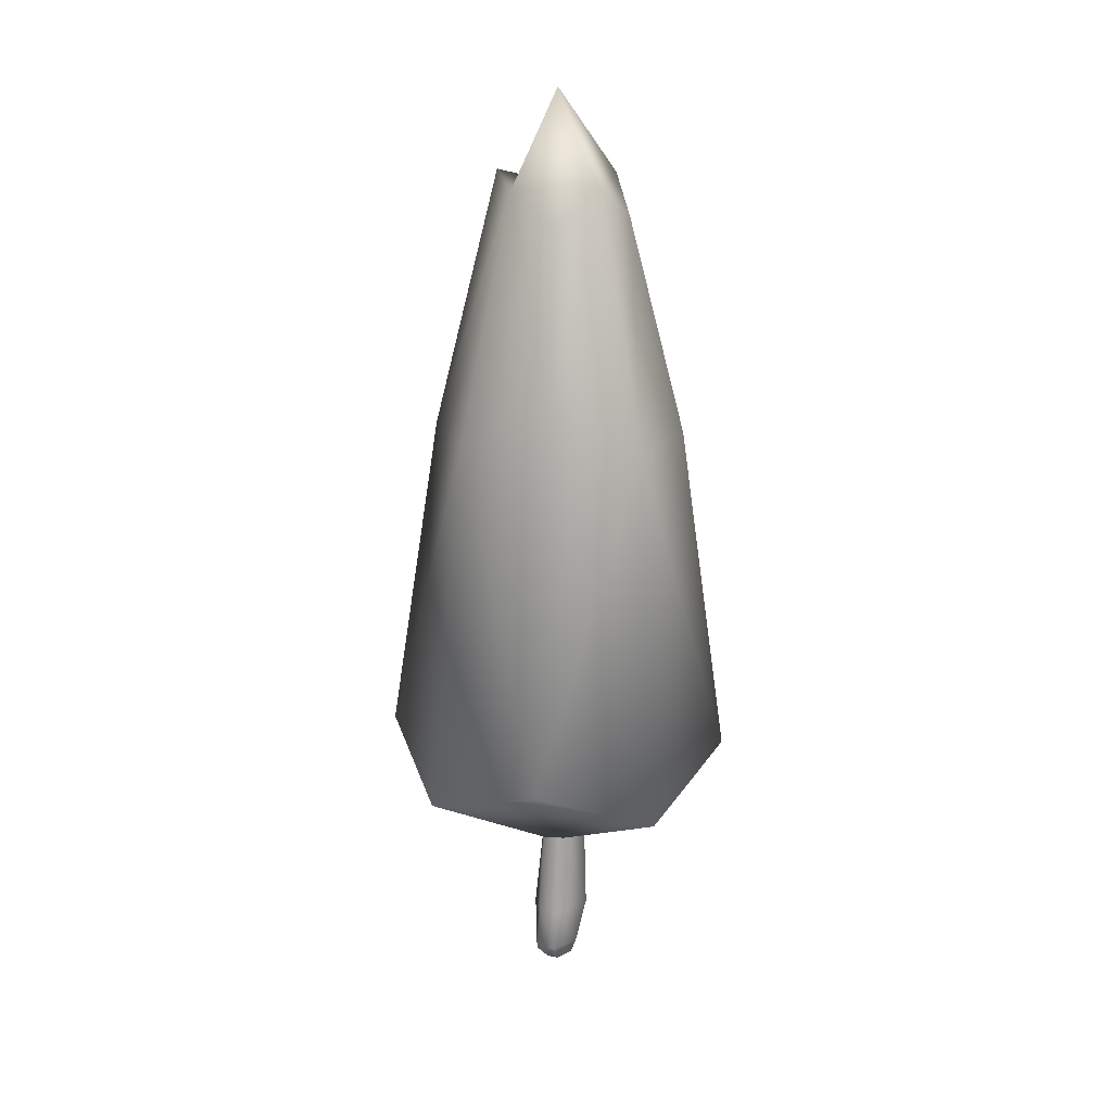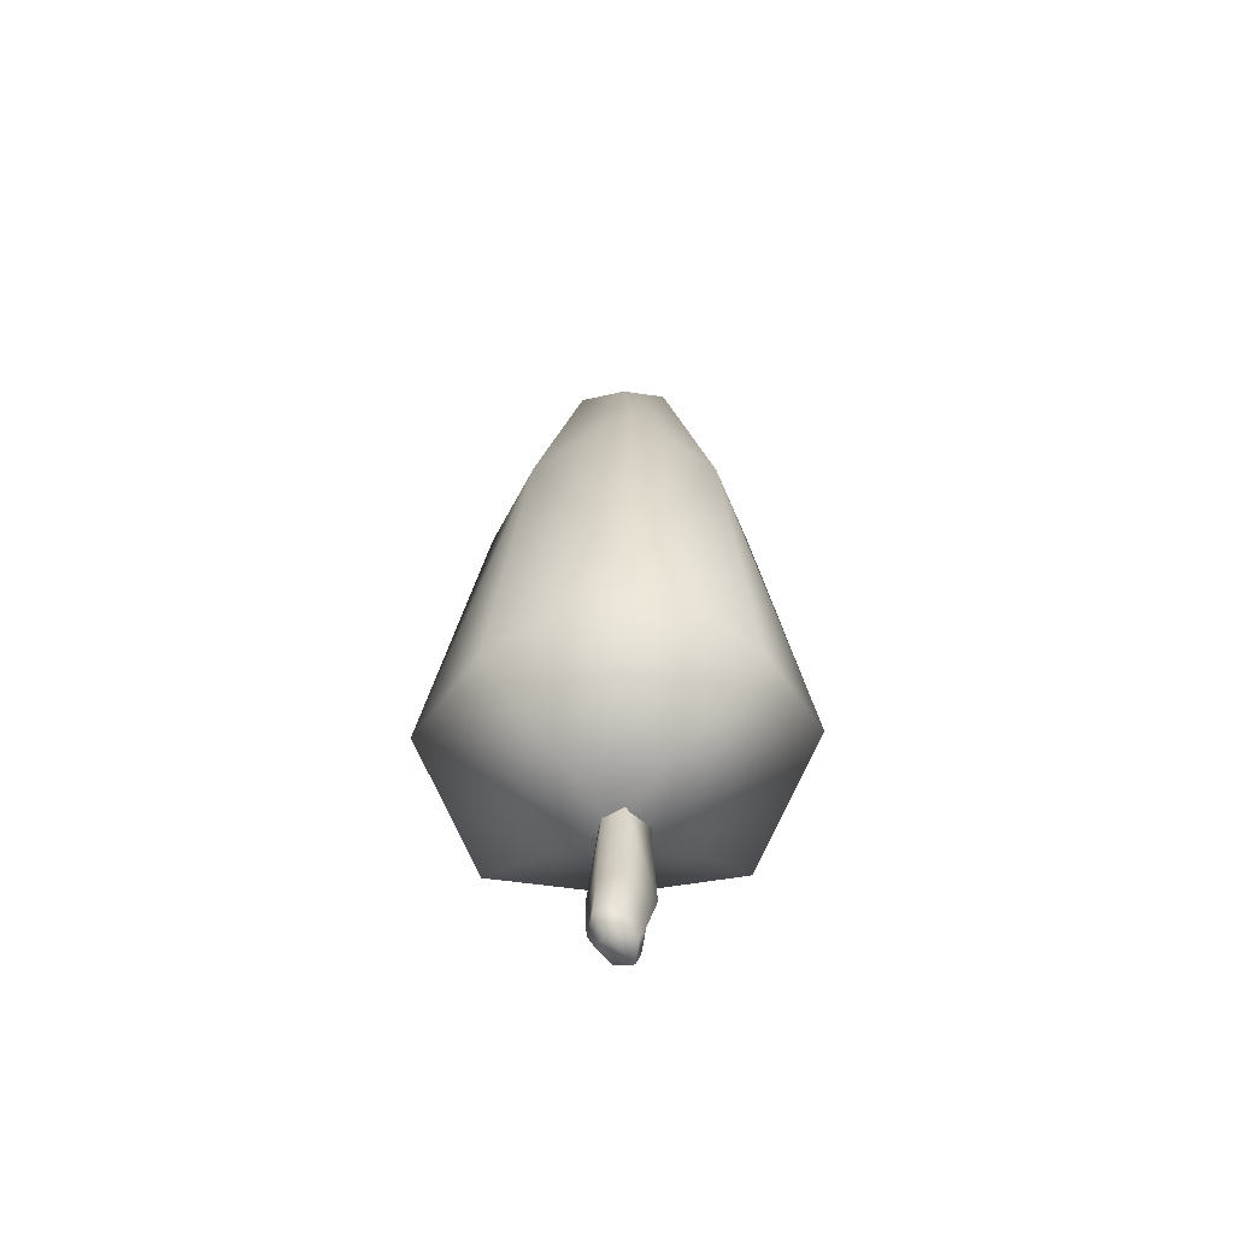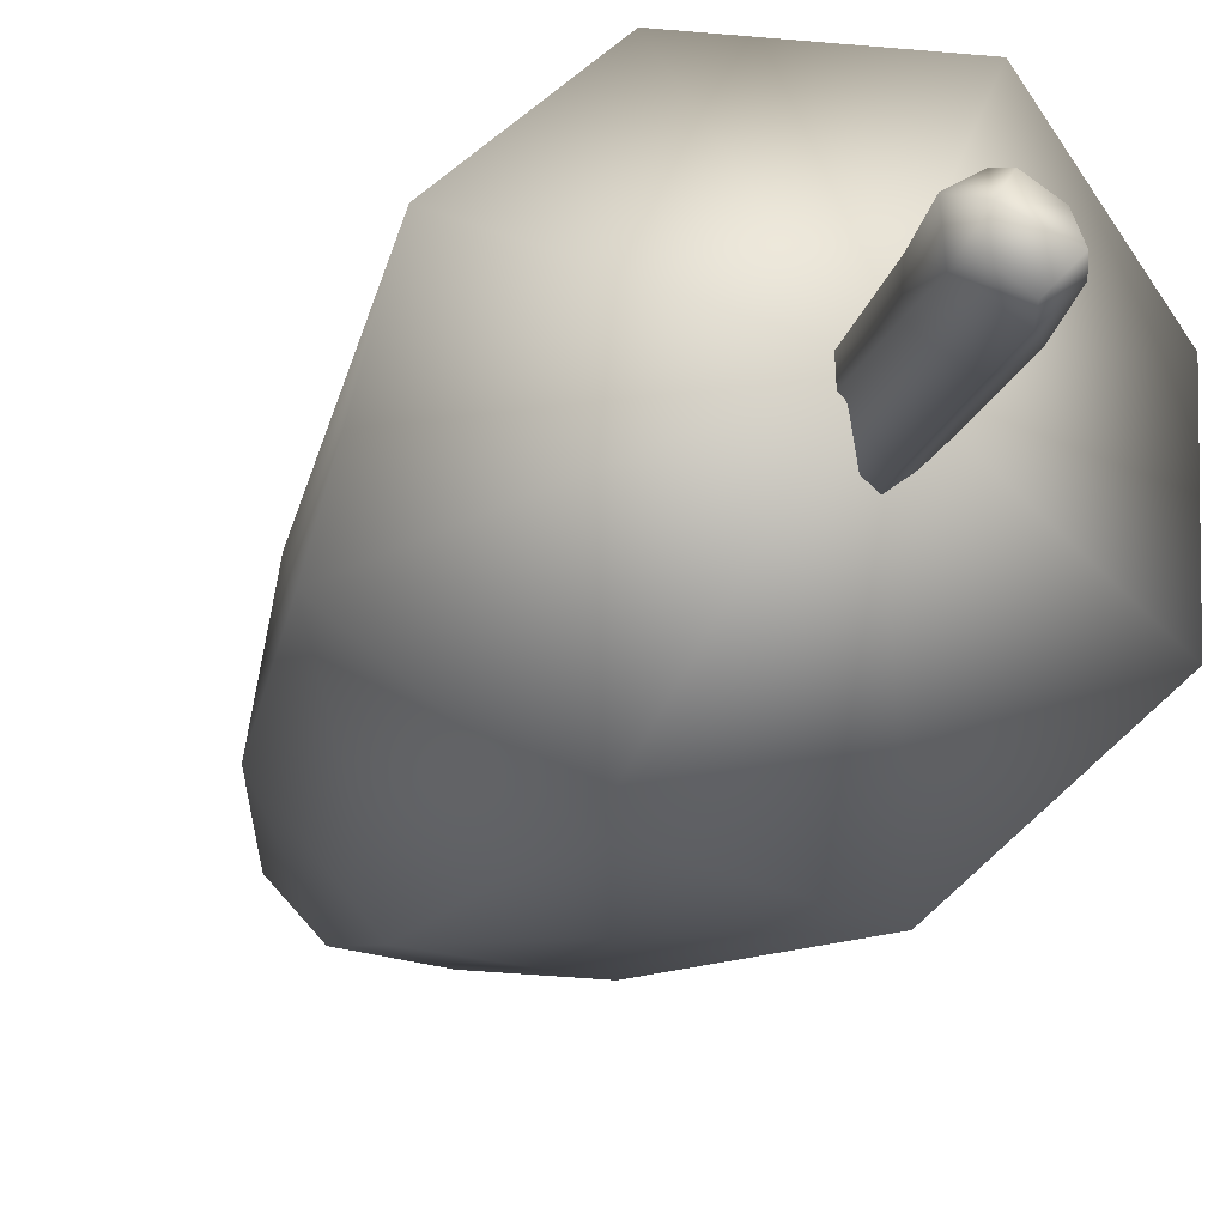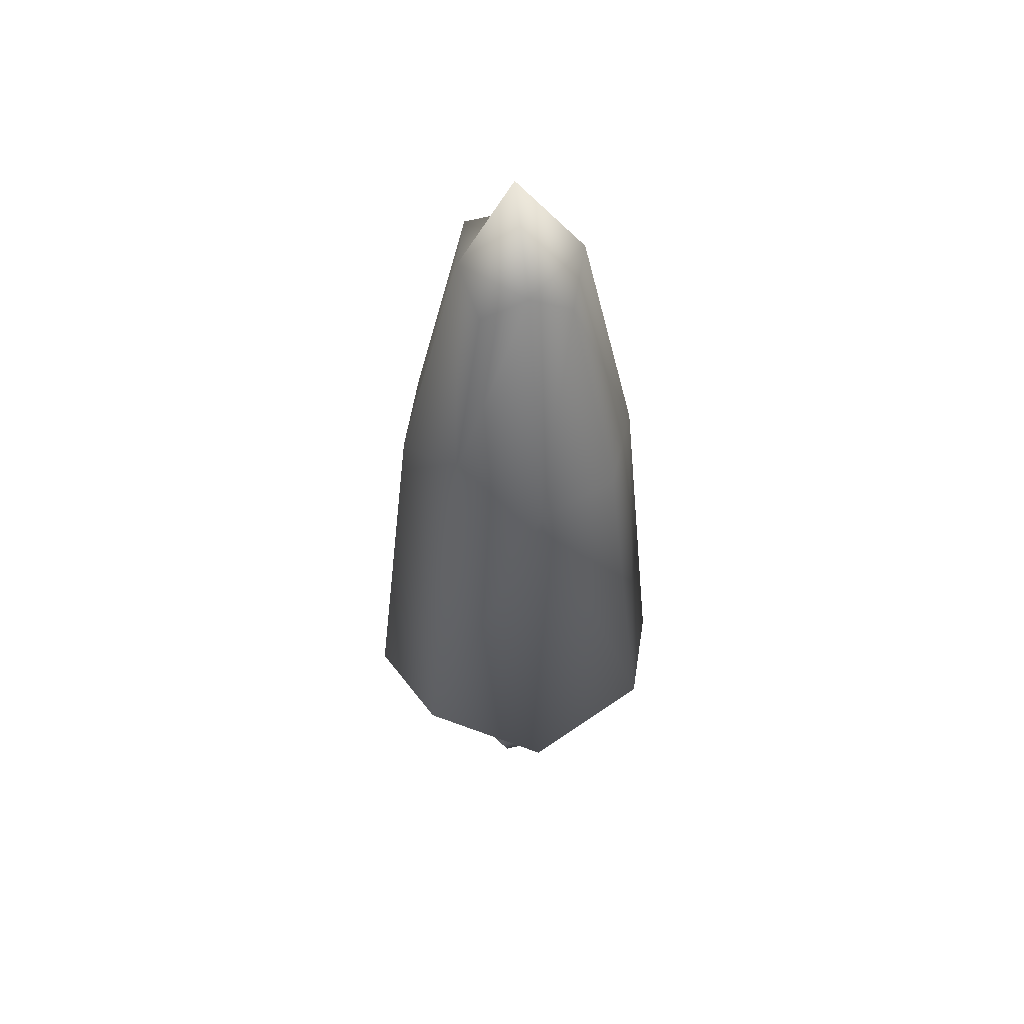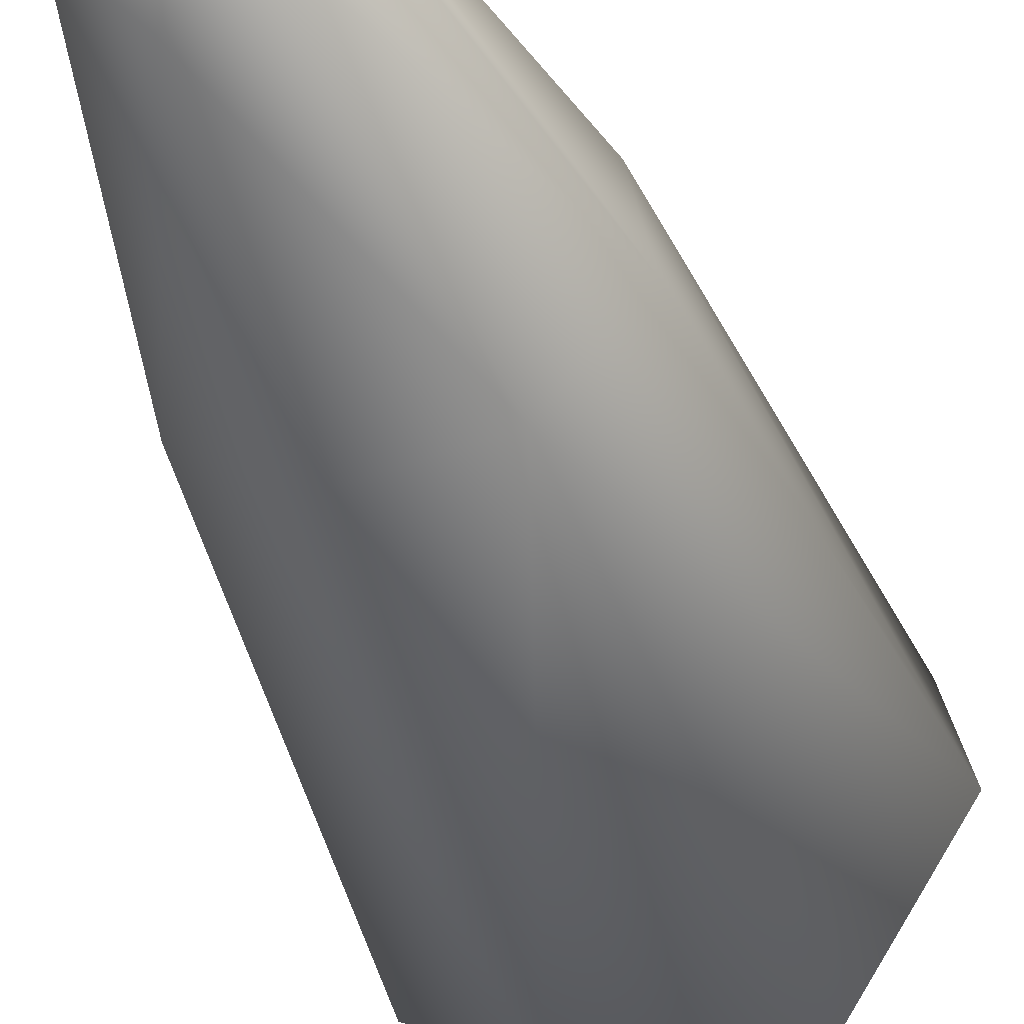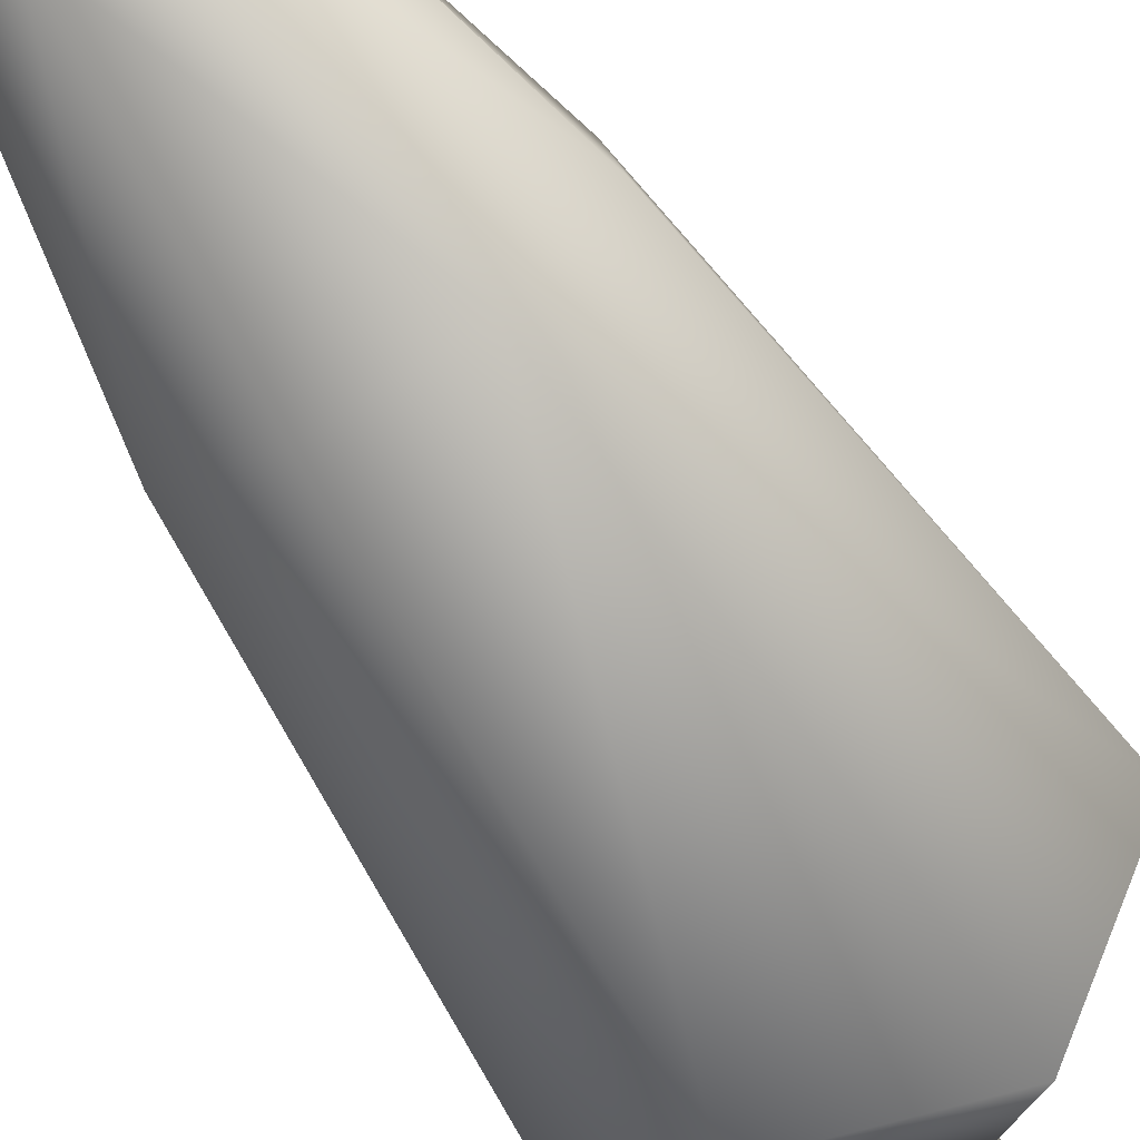
<metadata>
{"format":"obj","ext":"obj","renderer":"f3d","projection":"perspective","resolution":1024,"background":"white","views":[{"elev":19.8,"azim":-8.6,"up":"+Y"},{"elev":-58.7,"azim":-17.9,"up":"+Y"},{"elev":-15.6,"azim":-15.6,"up":"+Z"},{"elev":50.1,"azim":17.3,"up":"+Y"},{"elev":-47.2,"azim":-160.3,"up":"+Z"},{"elev":-68.9,"azim":-147.3,"up":"+Z"}]}
</metadata>
<code>
v 313.3 149.5 70.39
v 312.9 162.2 70.97
v 311.8 162.1 68.58
v 311.3 152.6 69.17
v 311.7 149.5 69.36
v 313.4 149 69.43
v 312 162.1 69.97
v 314.2 157.6 69.58
v 311.8 157.6 69.47
v 314 152.6 68.97
v 314.3 152.7 70.01
v 312.9 157.5 68
v 314.1 162.1 68.9
v 314.8 162.1 70.28
v 311.6 160.2 68.67
v 311.4 152.6 70.4
v 312.3 152.6 71.19
v 312.6 157.6 70.93
v 311.3 150.3 69.26
v 311.9 149.3 70.26
v 312.4 149.5 70.97
v 312.7 149.5 68.66
v 312.9 152.7 68.29
v 313.2 162.1 67.9
v 313.7 149.9 69.23
v 313.6 150.3 70.41
v 313.9 157.5 68.75
v 313.9 160.2 68.95
v 314 160.3 70.15
v 311.9 160.3 70.05
v 311.7 157.6 70.2
v 312.9 160.4 70.63
v 311.2 150.1 70.64
v 312.1 150.2 71.2
v 312.8 150.2 68.37
v 313.1 160.2 67.91
v 321.6 164.3 73.27
v 320.4 161.7 66.07
v 315.4 164.3 61.14
v 319.1 182.6 72.29
v 318.7 182.5 67.09
v 314.6 182.6 63.74
v 316.2 194.3 71.3
v 316 196.2 68.44
v 313.8 194.4 66.3
v 314.3 196 73.06
v 312.5 200.9 69.96
v 310.9 196 67.05
v 311.7 194.2 73.48
v 309.9 195.9 71.46
v 309.4 196.6 68.93
v 311.2 185.2 76.42
v 306.8 182.5 73.09
v 306 182.5 68.14
v 310 164.3 78.97
v 304.8 161.8 73.91
v 303.3 164.3 66.95
v 316.7 161.7 78.05
v 312.3 157 70
v 308.3 161.7 62.03
v 309.3 182.5 64.22
v 316 182.5 75.93
f 6 22 25
f 25 22 35
f 23 10 35
f 35 10 25
f 6 25 1
f 1 25 26
f 25 10 26
f 26 10 11
f 10 23 27
f 27 23 12
f 36 24 28
f 28 24 13
f 12 36 27
f 27 36 28
f 27 28 8
f 8 28 29
f 28 13 29
f 29 13 14
f 10 27 11
f 11 27 8
f 3 15 7
f 7 15 30
f 15 9 30
f 30 9 31
f 9 4 31
f 31 4 16
f 16 17 31
f 31 17 18
f 2 7 32
f 32 7 30
f 31 18 30
f 30 18 32
f 5 20 19
f 19 20 33
f 4 19 16
f 16 19 33
f 17 16 34
f 34 16 33
f 33 20 34
f 34 20 21
f 20 5 6
f 6 5 22
f 21 20 1
f 1 20 6
f 5 19 22
f 22 19 35
f 19 4 35
f 35 4 23
f 9 15 12
f 12 15 36
f 15 3 36
f 36 3 24
f 4 9 23
f 23 9 12
f 11 17 26
f 26 17 34
f 34 21 26
f 26 21 1
f 17 11 18
f 18 11 8
f 14 2 29
f 29 2 32
f 32 18 29
f 29 18 8
f 38 41 37
f 37 41 40
f 38 39 41
f 41 39 42
f 40 41 43
f 43 41 44
f 42 45 41
f 41 45 44
f 43 44 46
f 46 44 47
f 45 48 44
f 44 48 47
f 47 50 46
f 46 50 49
f 47 48 50
f 50 48 51
f 49 50 52
f 52 50 53
f 51 54 50
f 50 54 53
f 52 53 55
f 55 53 56
f 54 57 53
f 53 57 56
f 56 59 55
f 55 59 58
f 56 57 59
f 59 57 60
f 58 59 37
f 37 59 38
f 60 39 59
f 59 39 38
f 60 57 61
f 61 57 54
f 60 61 39
f 39 61 42
f 61 54 48
f 48 54 51
f 42 61 45
f 45 61 48
f 58 62 55
f 55 62 52
f 58 37 62
f 62 37 40
f 62 46 52
f 52 46 49
f 40 43 62
f 62 43 46

</code>
